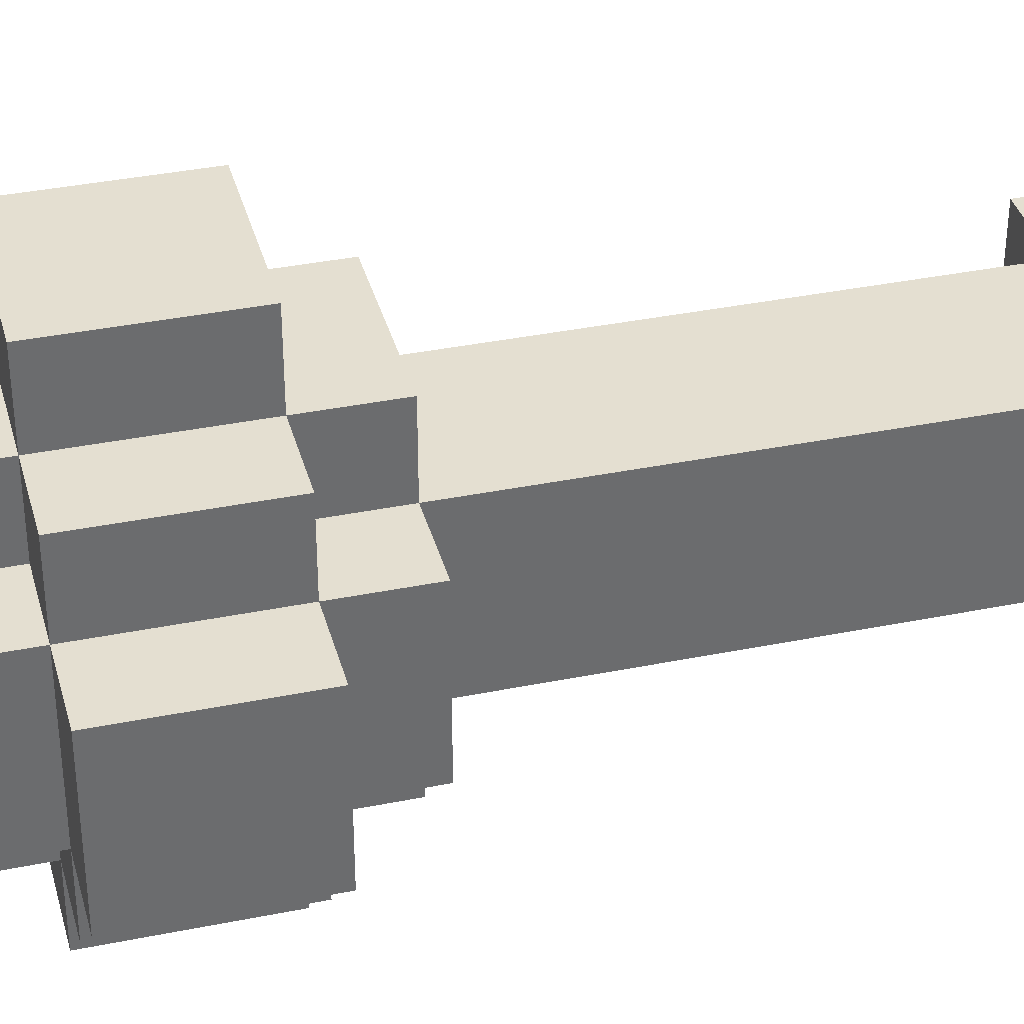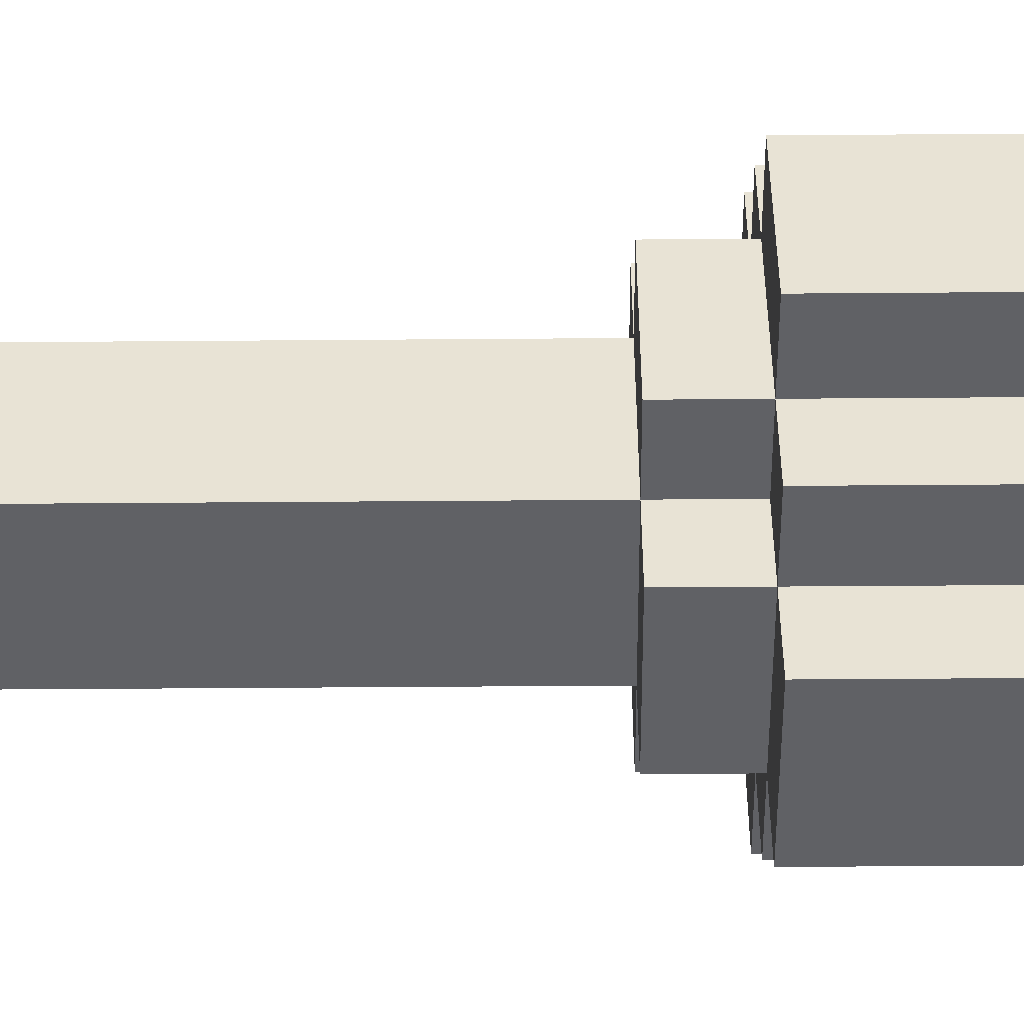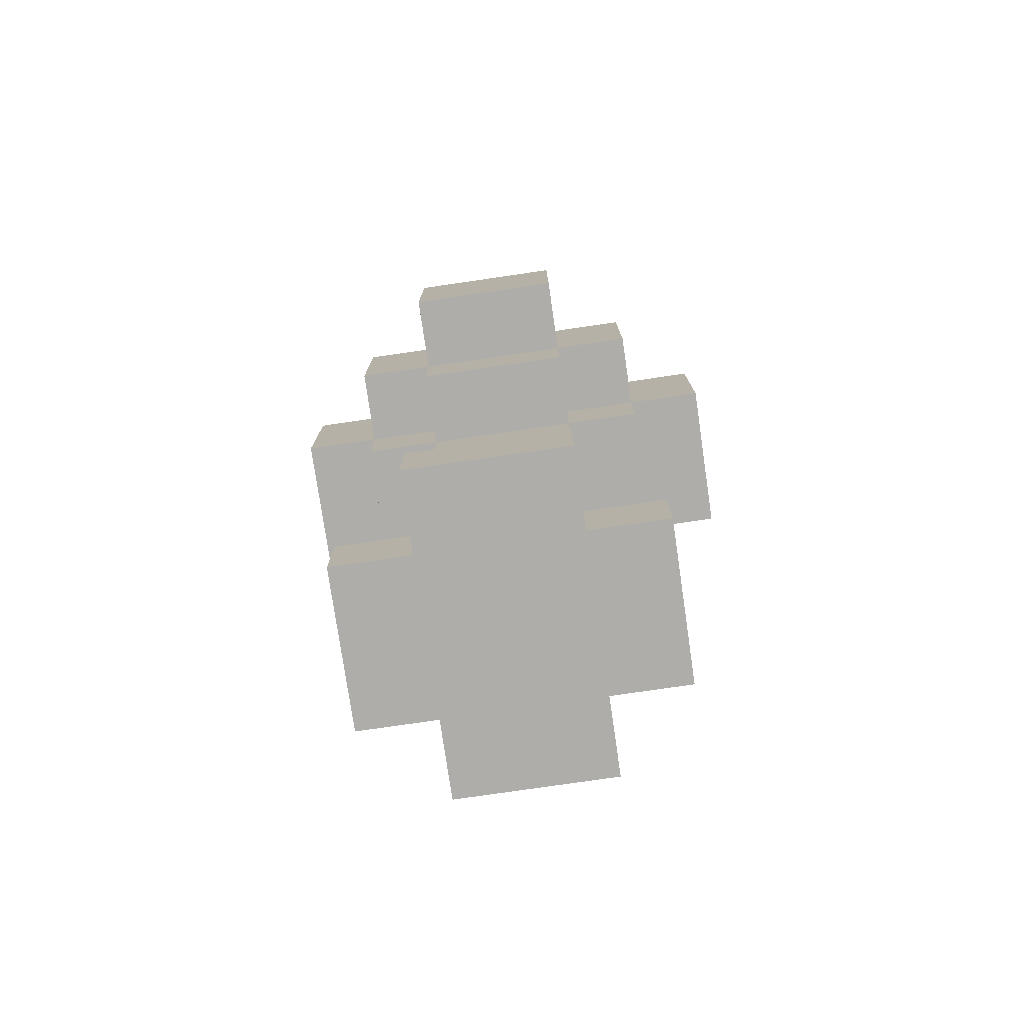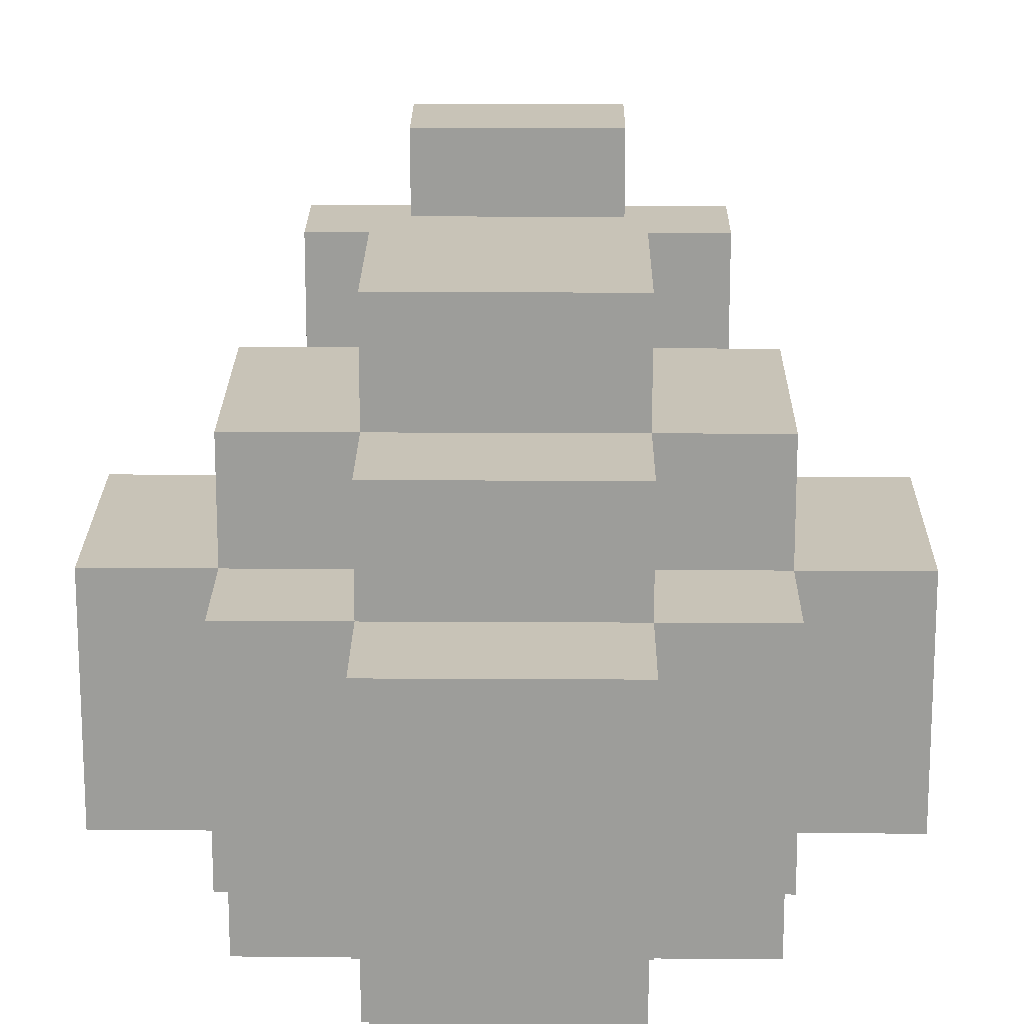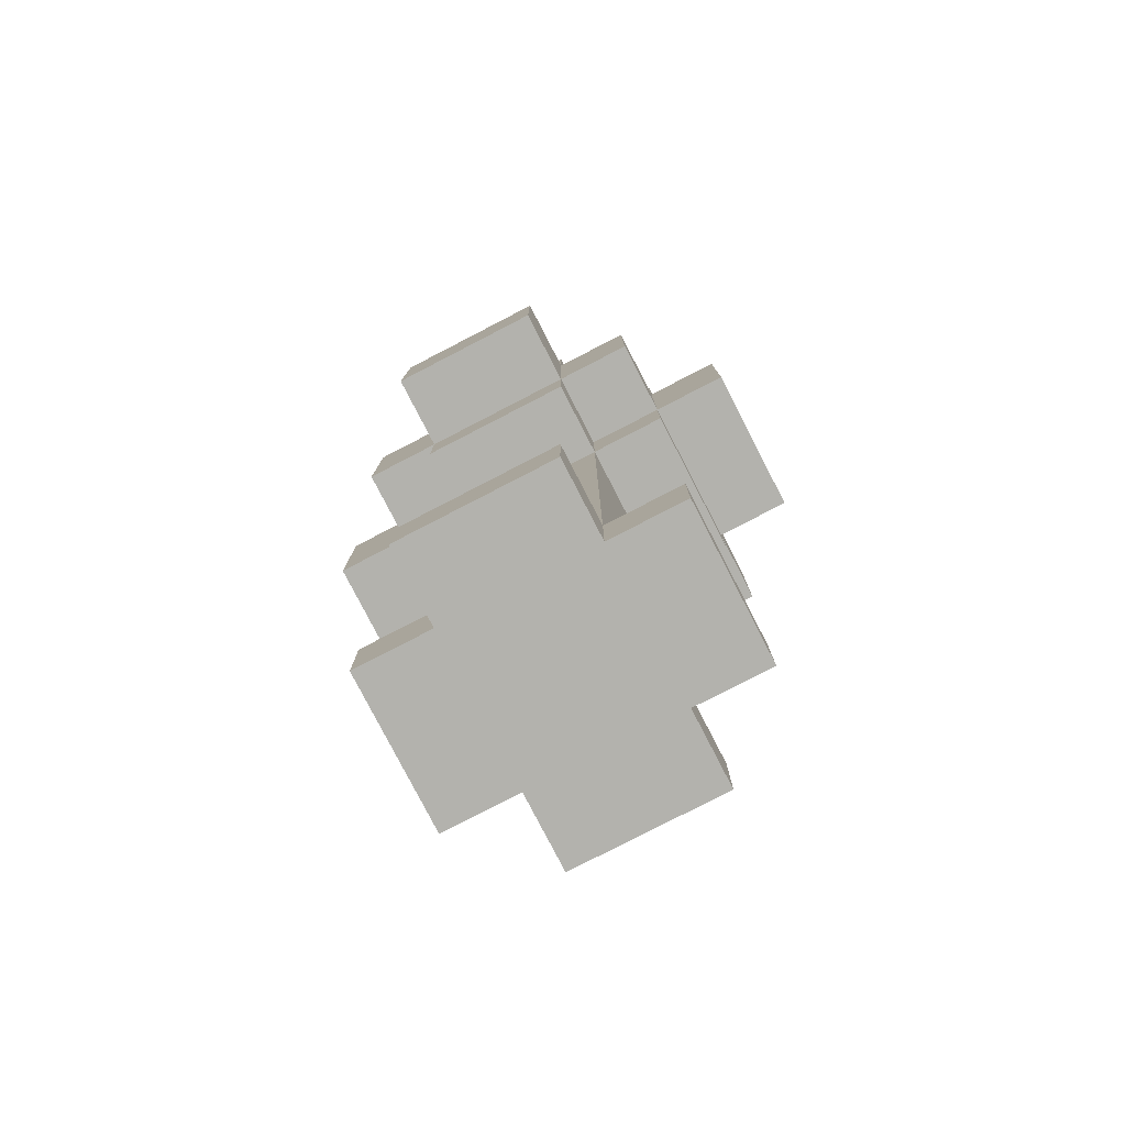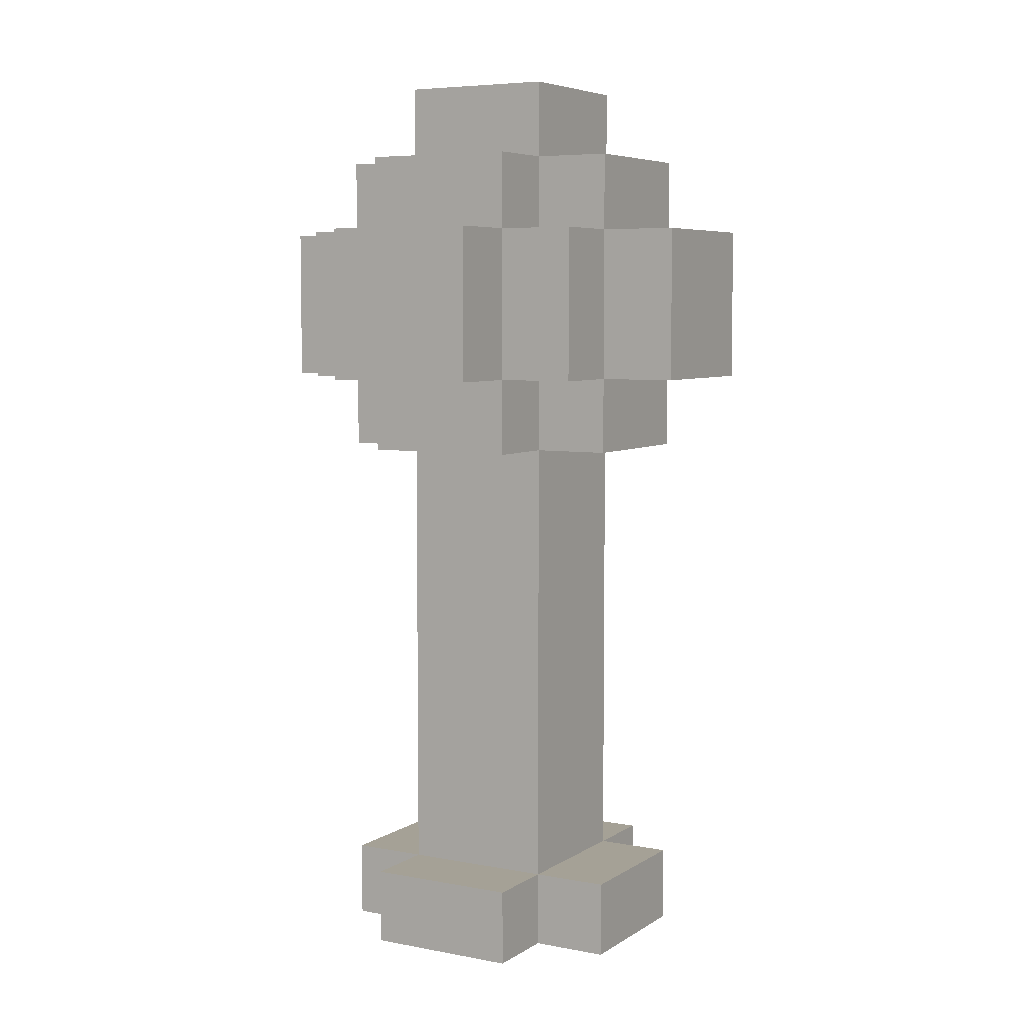
<metadata>
{"format":"obj","ext":"obj","renderer":"f3d","projection":"perspective","resolution":1024,"background":"white","views":[{"elev":36.8,"azim":-104.7,"up":"+Z"},{"elev":-48.6,"azim":90.5,"up":"+Z"},{"elev":-77.3,"azim":-81.7,"up":"+Y"},{"elev":19.6,"azim":-179.4,"up":"+Z"},{"elev":-79.4,"azim":-152.7,"up":"+Y"},{"elev":6.0,"azim":119.9,"up":"+Y"}]}
</metadata>
<code>
v -3 8 1
v -3 8 -1
v -3 10 1
v -3 10 -1
v -2 0 1
v -2 0 -1
v -2 1 1
v -2 1 -1
v -2 7 1
v -2 7 -1
v -2 8 2
v -2 8 1
v -2 8 -1
v -2 8 -2
v -2 10 2
v -2 10 1
v -2 10 -1
v -2 10 -2
v -2 11 1
v -2 11 -1
v -1 0 2
v -1 0 1
v -1 0 -1
v -1 0 -2
v -1 1 2
v -1 1 1
v -1 1 -1
v -1 1 -2
v -1 6 1
v -1 6 -1
v -1 7 2
v -1 7 1
v -1 7 -1
v -1 7 -2
v -1 8 3
v -1 8 2
v -1 8 1
v -1 8 -1
v -1 8 -2
v -1 8 -3
v -1 10 3
v -1 10 2
v -1 10 1
v -1 10 -1
v -1 10 -2
v -1 10 -3
v -1 11 2
v -1 11 1
v -1 11 -1
v -1 11 -2
v -1 12 1
v -1 12 -1
v 1 0 2
v 1 0 1
v 1 0 -1
v 1 0 -2
v 1 1 2
v 1 1 1
v 1 1 -1
v 1 1 -2
v 1 6 1
v 1 6 -1
v 1 7 2
v 1 7 1
v 1 7 -1
v 1 7 -2
v 1 8 3
v 1 8 2
v 1 8 1
v 1 8 -1
v 1 8 -2
v 1 8 -3
v 1 10 3
v 1 10 2
v 1 10 1
v 1 10 -1
v 1 10 -2
v 1 10 -3
v 1 11 2
v 1 11 1
v 1 11 -1
v 1 11 -2
v 1 12 1
v 1 12 -1
v 2 0 1
v 2 0 -1
v 2 1 1
v 2 1 -1
v 2 7 1
v 2 7 -1
v 2 8 2
v 2 8 1
v 2 8 -1
v 2 8 -2
v 2 10 2
v 2 10 1
v 2 10 -1
v 2 10 -2
v 2 11 1
v 2 11 -1
v 3 8 1
v 3 8 -1
v 3 10 1
v 3 10 -1
v -1 8 3
v -1 10 3
v 1 8 3
v 1 10 3
v -2 8 2
v -2 10 2
v -1 0 2
v -1 1 2
v -1 7 2
v -1 8 2
v -1 10 2
v -1 11 2
v 1 0 2
v 1 1 2
v 1 7 2
v 1 8 2
v 1 10 2
v 1 11 2
v 2 8 2
v 2 10 2
v -3 8 1
v -3 10 1
v -2 0 1
v -2 1 1
v -2 7 1
v -2 8 1
v -2 10 1
v -2 11 1
v -1 0 1
v -1 1 1
v -1 6 1
v -1 7 1
v -1 8 1
v -1 10 1
v -1 11 1
v -1 12 1
v 1 0 1
v 1 1 1
v 1 6 1
v 1 7 1
v 1 8 1
v 1 10 1
v 1 11 1
v 1 12 1
v 2 0 1
v 2 1 1
v 2 7 1
v 2 8 1
v 2 10 1
v 2 11 1
v 3 8 1
v 3 10 1
v -3 8 -1
v -3 10 -1
v -2 0 -1
v -2 1 -1
v -2 7 -1
v -2 8 -1
v -2 10 -1
v -2 11 -1
v -1 0 -1
v -1 1 -1
v -1 6 -1
v -1 7 -1
v -1 8 -1
v -1 10 -1
v -1 11 -1
v -1 12 -1
v 1 0 -1
v 1 1 -1
v 1 6 -1
v 1 7 -1
v 1 8 -1
v 1 10 -1
v 1 11 -1
v 1 12 -1
v 2 0 -1
v 2 1 -1
v 2 7 -1
v 2 8 -1
v 2 10 -1
v 2 11 -1
v 3 8 -1
v 3 10 -1
v -2 8 -2
v -2 10 -2
v -1 0 -2
v -1 1 -2
v -1 7 -2
v -1 8 -2
v -1 10 -2
v -1 11 -2
v 1 0 -2
v 1 1 -2
v 1 7 -2
v 1 8 -2
v 1 10 -2
v 1 11 -2
v 2 8 -2
v 2 10 -2
v -1 8 -3
v -1 10 -3
v 1 8 -3
v 1 10 -3
v -1 0 2
v 1 0 2
v -2 0 1
v -1 0 1
v 1 0 1
v 2 0 1
v -2 0 -1
v -1 0 -1
v 1 0 -1
v 2 0 -1
v -1 0 -2
v 1 0 -2
v -1 7 2
v 1 7 2
v -2 7 1
v -1 7 1
v 1 7 1
v 2 7 1
v -2 7 -1
v -1 7 -1
v 1 7 -1
v 2 7 -1
v -1 7 -2
v 1 7 -2
v -1 8 3
v 1 8 3
v -2 8 2
v -1 8 2
v 1 8 2
v 2 8 2
v -3 8 1
v -2 8 1
v -1 8 1
v 1 8 1
v 2 8 1
v 3 8 1
v -3 8 -1
v -2 8 -1
v -1 8 -1
v 1 8 -1
v 2 8 -1
v 3 8 -1
v -2 8 -2
v -1 8 -2
v 1 8 -2
v 2 8 -2
v -1 8 -3
v 1 8 -3
v -1 1 2
v 1 1 2
v -2 1 1
v -1 1 1
v 1 1 1
v 2 1 1
v -2 1 -1
v -1 1 -1
v 1 1 -1
v 2 1 -1
v -1 1 -2
v 1 1 -2
v -1 10 3
v 1 10 3
v -2 10 2
v -1 10 2
v 1 10 2
v 2 10 2
v -3 10 1
v -2 10 1
v -1 10 1
v 1 10 1
v 2 10 1
v 3 10 1
v -3 10 -1
v -2 10 -1
v -1 10 -1
v 1 10 -1
v 2 10 -1
v 3 10 -1
v -2 10 -2
v -1 10 -2
v 1 10 -2
v 2 10 -2
v -1 10 -3
v 1 10 -3
v -1 11 2
v 1 11 2
v -2 11 1
v -1 11 1
v 1 11 1
v 2 11 1
v -2 11 -1
v -1 11 -1
v 1 11 -1
v 2 11 -1
v -1 11 -2
v 1 11 -2
v -1 12 1
v 1 12 1
v -1 12 -1
v 1 12 -1
f 3 2 1
f 4 2 3
f 7 6 5
f 8 6 7
f 12 10 9
f 13 10 12
f 15 12 11
f 16 12 15
f 17 14 13
f 18 14 17
f 19 17 16
f 20 17 19
f 25 22 21
f 26 22 25
f 27 24 23
f 28 24 27
f 29 27 26
f 30 27 29
f 32 30 29
f 33 30 32
f 36 32 31
f 37 32 36
f 38 34 33
f 39 34 38
f 41 36 35
f 42 36 41
f 45 40 39
f 46 40 45
f 47 43 42
f 48 43 47
f 49 45 44
f 50 45 49
f 51 49 48
f 52 49 51
f 53 54 57
f 57 54 58
f 55 56 59
f 59 56 60
f 58 59 61
f 61 59 62
f 61 62 64
f 64 62 65
f 63 64 68
f 68 64 69
f 65 66 70
f 70 66 71
f 67 68 73
f 73 68 74
f 71 72 77
f 77 72 78
f 74 75 79
f 79 75 80
f 76 77 81
f 81 77 82
f 80 81 83
f 83 81 84
f 85 86 87
f 87 86 88
f 89 90 92
f 92 90 93
f 91 92 95
f 95 92 96
f 93 94 97
f 97 94 98
f 96 97 99
f 99 97 100
f 101 102 103
f 103 102 104
f 107 106 105
f 108 106 107
f 114 110 109
f 115 110 114
f 117 112 111
f 118 112 117
f 119 114 113
f 120 114 119
f 121 116 115
f 122 116 121
f 123 121 120
f 124 121 123
f 130 126 125
f 131 126 130
f 133 128 127
f 134 128 133
f 136 130 129
f 137 130 136
f 138 132 131
f 139 132 138
f 142 135 134
f 143 136 135
f 143 135 142
f 144 136 143
f 147 140 139
f 148 140 147
f 149 142 141
f 150 142 149
f 151 145 144
f 152 145 151
f 153 147 146
f 154 147 153
f 155 153 152
f 156 153 155
f 157 158 162
f 162 158 163
f 159 160 165
f 165 160 166
f 161 162 168
f 168 162 169
f 163 164 170
f 170 164 171
f 166 167 174
f 167 168 175
f 174 167 175
f 175 168 176
f 171 172 179
f 179 172 180
f 173 174 181
f 181 174 182
f 176 177 183
f 183 177 184
f 178 179 185
f 185 179 186
f 184 185 187
f 187 185 188
f 189 190 194
f 194 190 195
f 191 192 197
f 197 192 198
f 193 194 199
f 199 194 200
f 195 196 201
f 201 196 202
f 200 201 203
f 203 201 204
f 205 206 207
f 207 206 208
f 212 210 209
f 213 210 212
f 215 212 211
f 215 214 213
f 215 213 212
f 216 214 215
f 217 214 216
f 218 214 217
f 219 217 216
f 220 217 219
f 224 222 221
f 225 222 224
f 227 224 223
f 228 224 227
f 229 226 225
f 230 226 229
f 231 229 228
f 232 229 231
f 236 234 233
f 237 234 236
f 240 236 235
f 241 236 240
f 242 238 237
f 243 238 242
f 245 240 239
f 246 240 245
f 249 244 243
f 250 244 249
f 251 247 246
f 252 247 251
f 253 249 248
f 254 249 253
f 255 253 252
f 256 253 255
f 257 258 260
f 260 258 261
f 259 260 263
f 263 260 264
f 261 262 265
f 265 262 266
f 264 265 267
f 267 265 268
f 269 270 272
f 272 270 273
f 271 272 276
f 276 272 277
f 273 274 278
f 278 274 279
f 275 276 281
f 281 276 282
f 279 280 285
f 285 280 286
f 282 283 287
f 287 283 288
f 284 285 289
f 289 285 290
f 288 289 291
f 291 289 292
f 293 294 296
f 296 294 297
f 295 296 299
f 299 296 300
f 297 298 301
f 301 298 302
f 300 301 303
f 303 301 304
f 305 306 307
f 307 306 308

</code>
